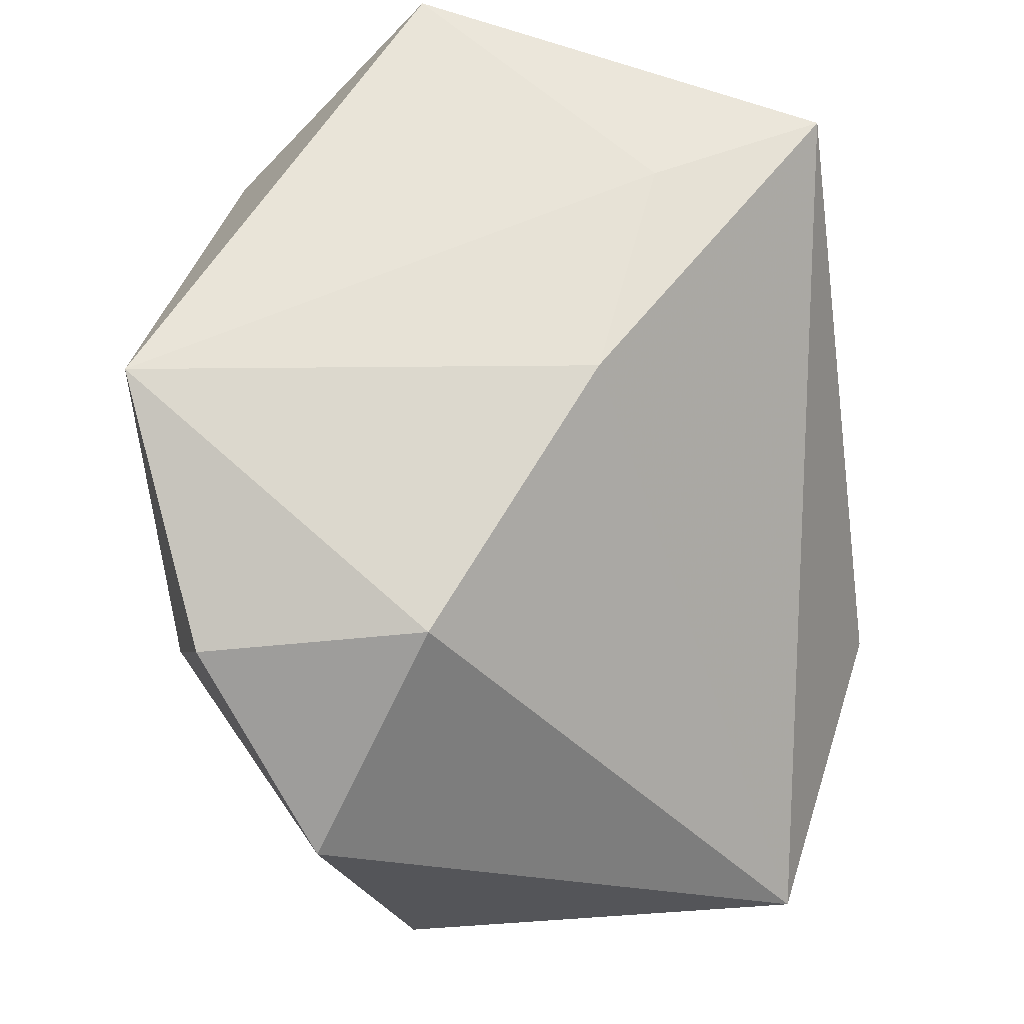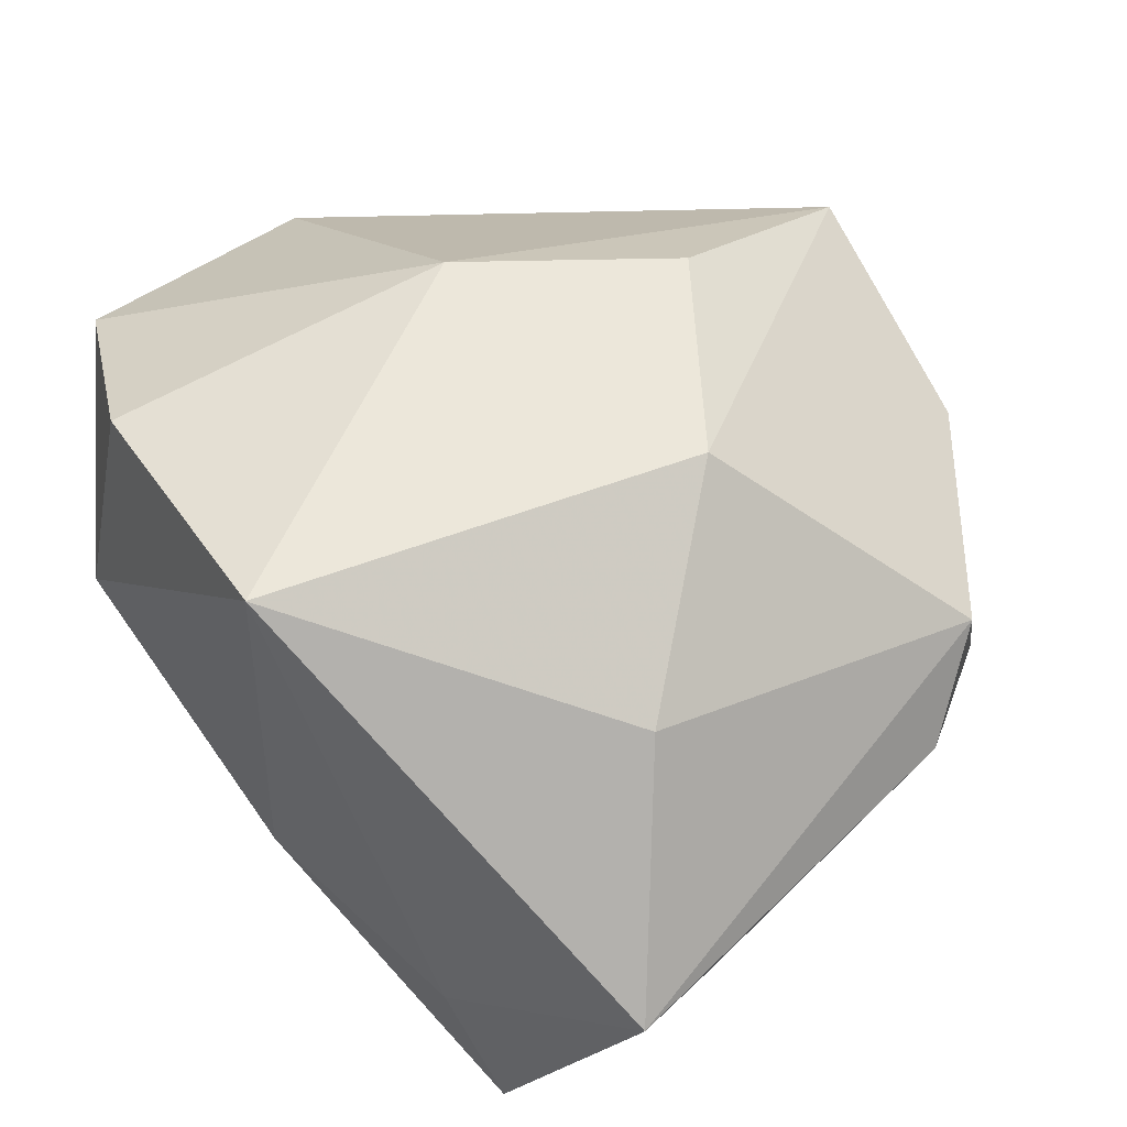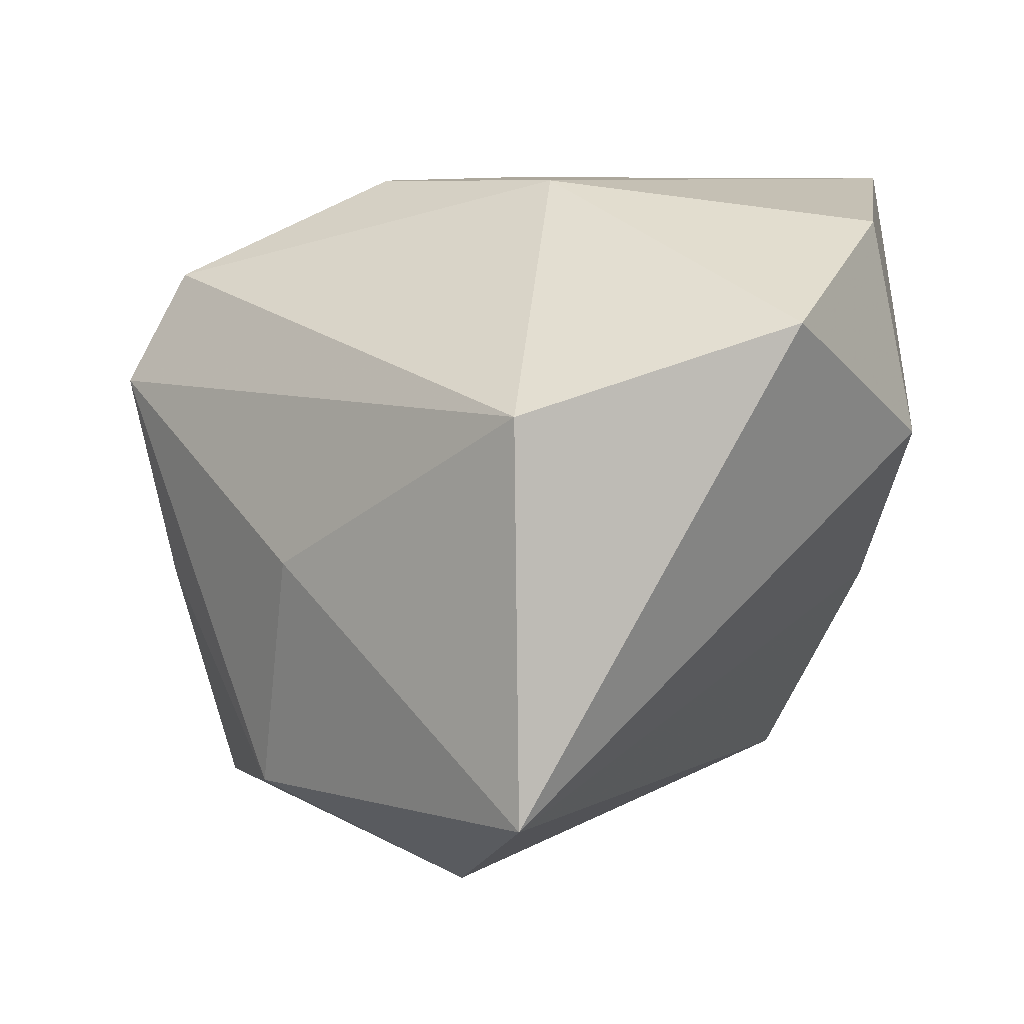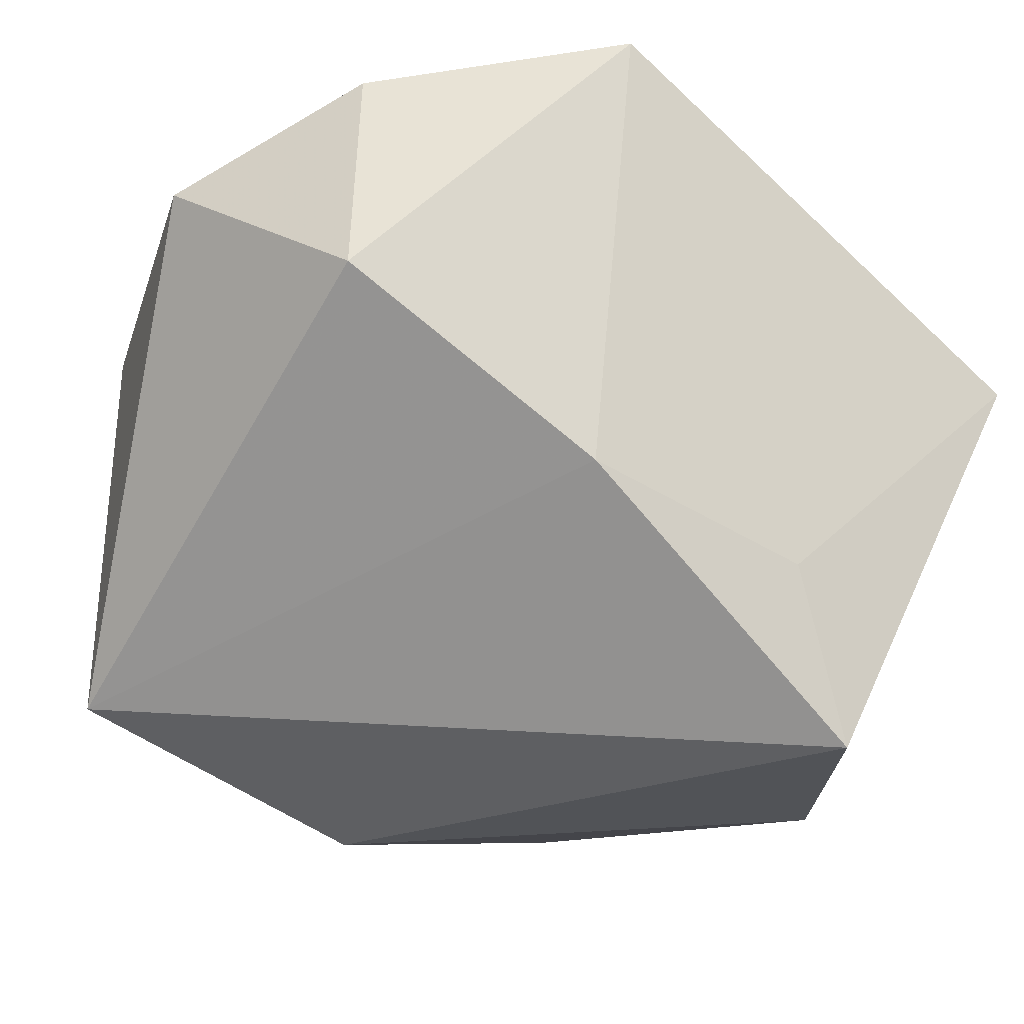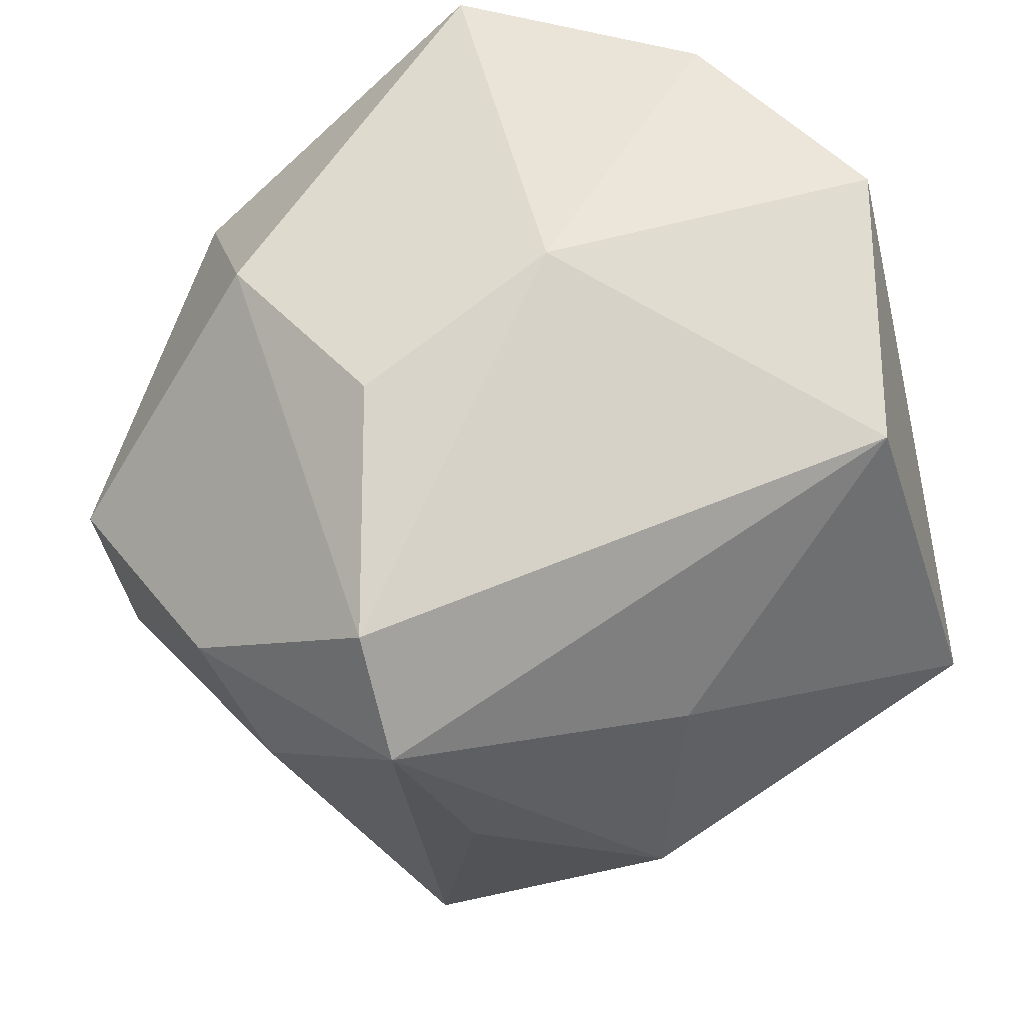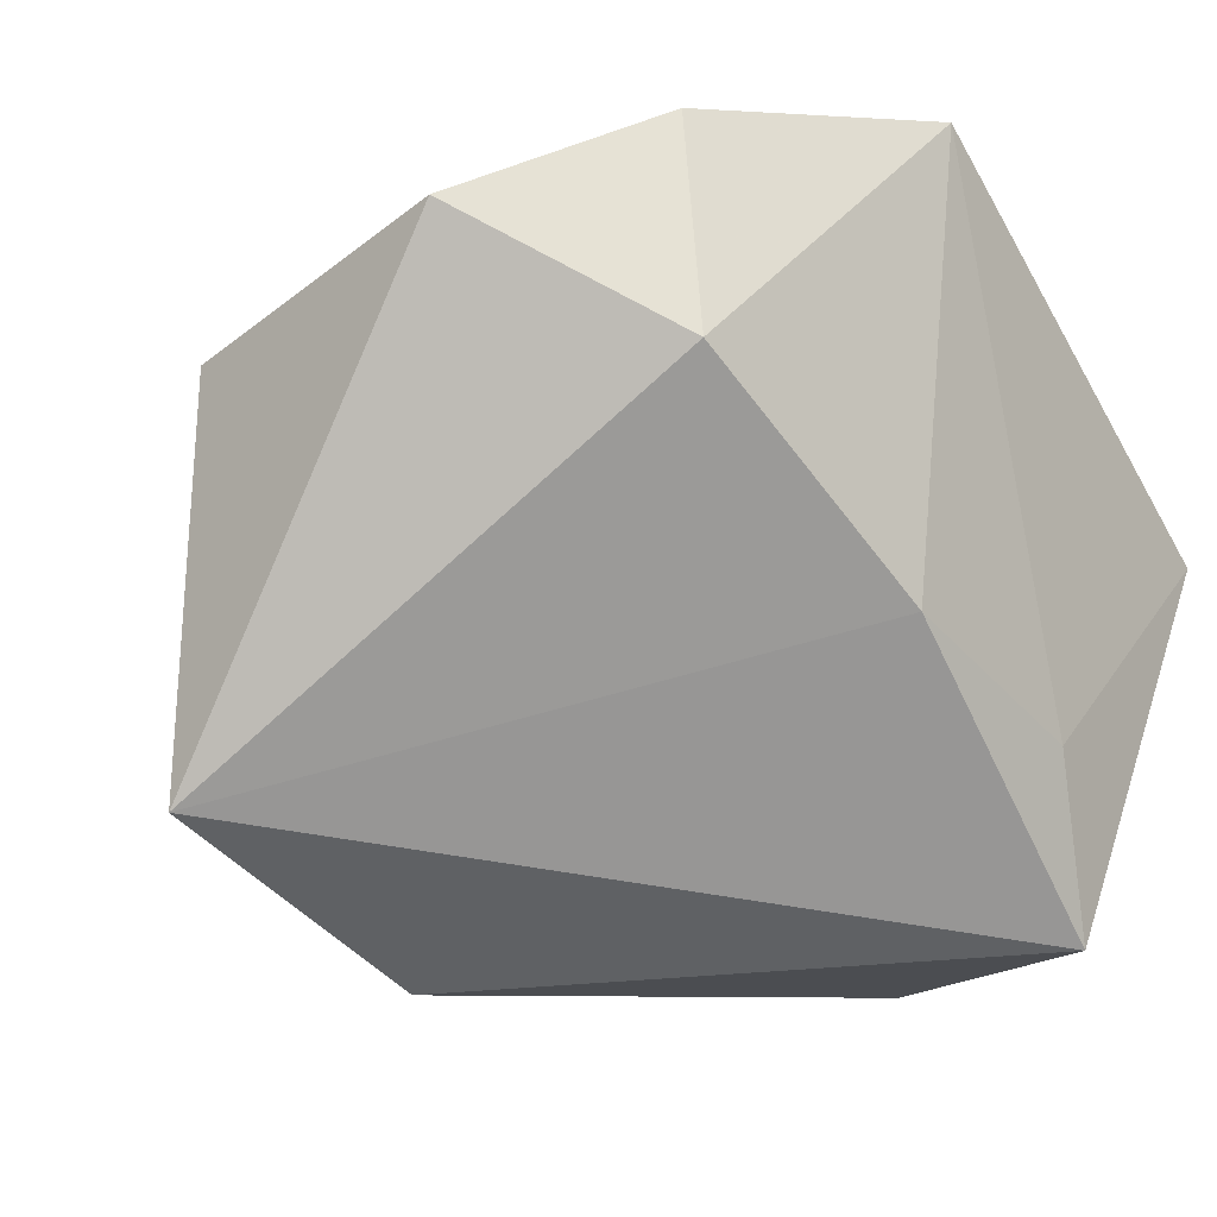
<metadata>
{"format":"obj","ext":"obj","renderer":"f3d","projection":"perspective","resolution":1024,"background":"white","views":[{"elev":60.3,"azim":83.2,"up":"+Y"},{"elev":53.0,"azim":-145.3,"up":"+Z"},{"elev":8.4,"azim":74.3,"up":"+Z"},{"elev":-18.1,"azim":157.9,"up":"+Z"},{"elev":-39.8,"azim":14.5,"up":"+Y"},{"elev":-13.5,"azim":128.3,"up":"+Z"}]}
</metadata>
<code>
v 0.04774 -0.01725 0.0153
v -0.03067 0.01003 -0.04063
v 0.03521 0.03344 0.01081
v -0.02563 -0.03886 0.004183
v 0.0209 -0.03678 -0.003517
v 0.0121 -0.03771 -0.03072
v 0.00893 0.03893 -0.01003
v -0.02044 0.03837 -0.03863
v -0.04036 0.04134 0.003528
v -0.04792 -0.001278 0.00682
v -0.004712 -0.01864 0.03889
v -0.02957 0.02435 0.02591
v -0.04384 -0.01638 0.004211
v -0.04555 -0.01071 0.01681
v 0.04979 -0.0173 -0.02838
v -0.007765 -0.04312 0.02761
v 0.005119 0.04134 0.0391
v -0.02045 0.001964 0.0391
v -0.01434 0.04015 -0.01934
v -0.005077 -0.04535 -0.008059
v 0.01535 -0.003789 0.0391
v 0.01824 -0.01537 -0.04268
v -0.02989 -0.03301 0.01738
v 0.04975 0.01372 0.02459
v -0.01658 -0.03659 -0.03641
v 0.03256 0.02924 0.03459
v -0.007813 -0.05003 0.01492
f 15 24 1
f 14 9 10
f 9 2 10
f 21 1 24
f 16 1 21
f 3 24 15
f 15 7 3
f 3 7 17
f 8 2 9
f 8 7 15
f 15 1 5
f 16 21 11
f 24 3 26
f 26 3 17
f 26 21 24
f 17 21 26
f 22 25 2
f 2 8 22
f 22 8 15
f 19 8 9
f 7 8 19
f 9 17 19
f 17 7 19
f 25 4 13
f 14 10 13
f 13 23 14
f 4 23 13
f 13 10 2
f 2 25 13
f 12 9 14
f 12 17 9
f 16 11 18
f 14 23 18
f 18 23 16
f 18 12 14
f 17 12 18
f 18 21 17
f 18 11 21
f 27 4 25
f 25 20 27
f 16 23 27
f 27 23 4
f 27 1 16
f 27 5 1
f 15 5 6
f 6 20 25
f 5 27 6
f 6 27 20
f 6 22 15
f 25 22 6

</code>
